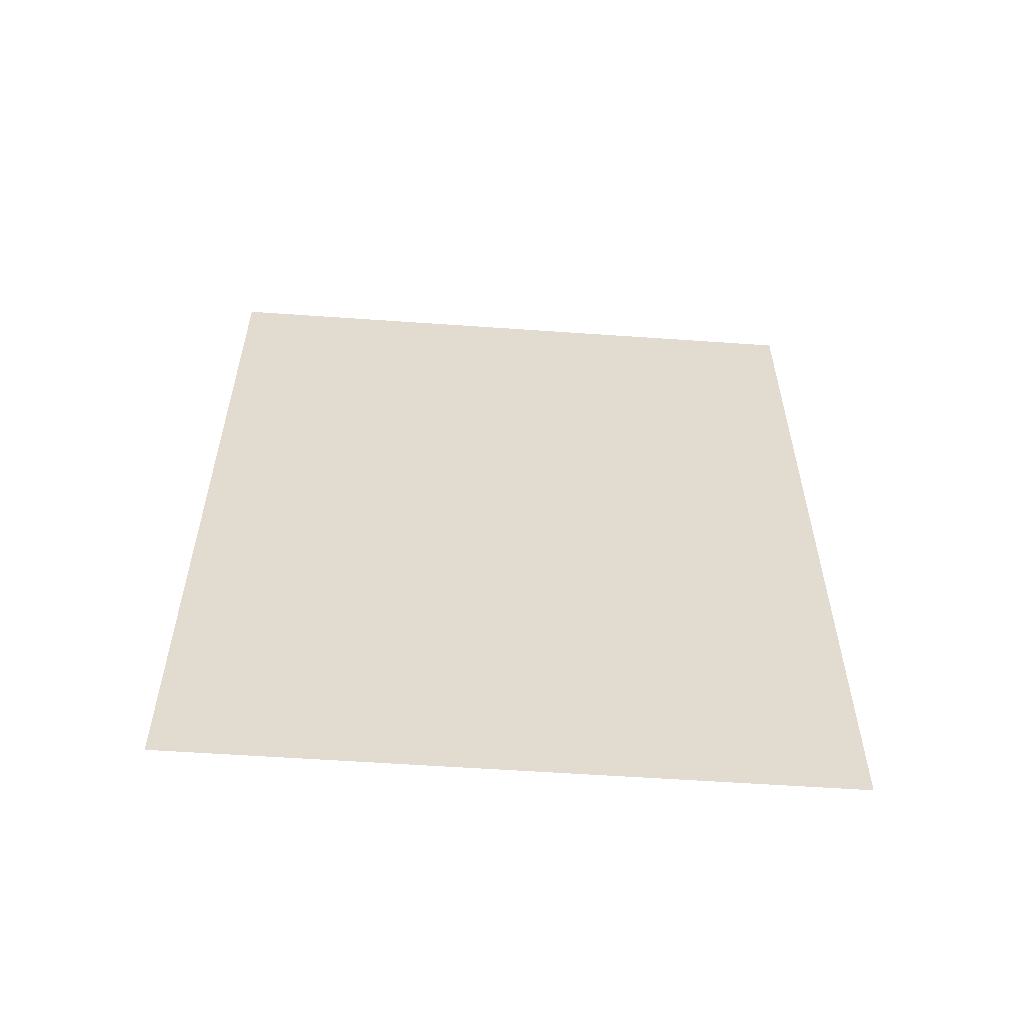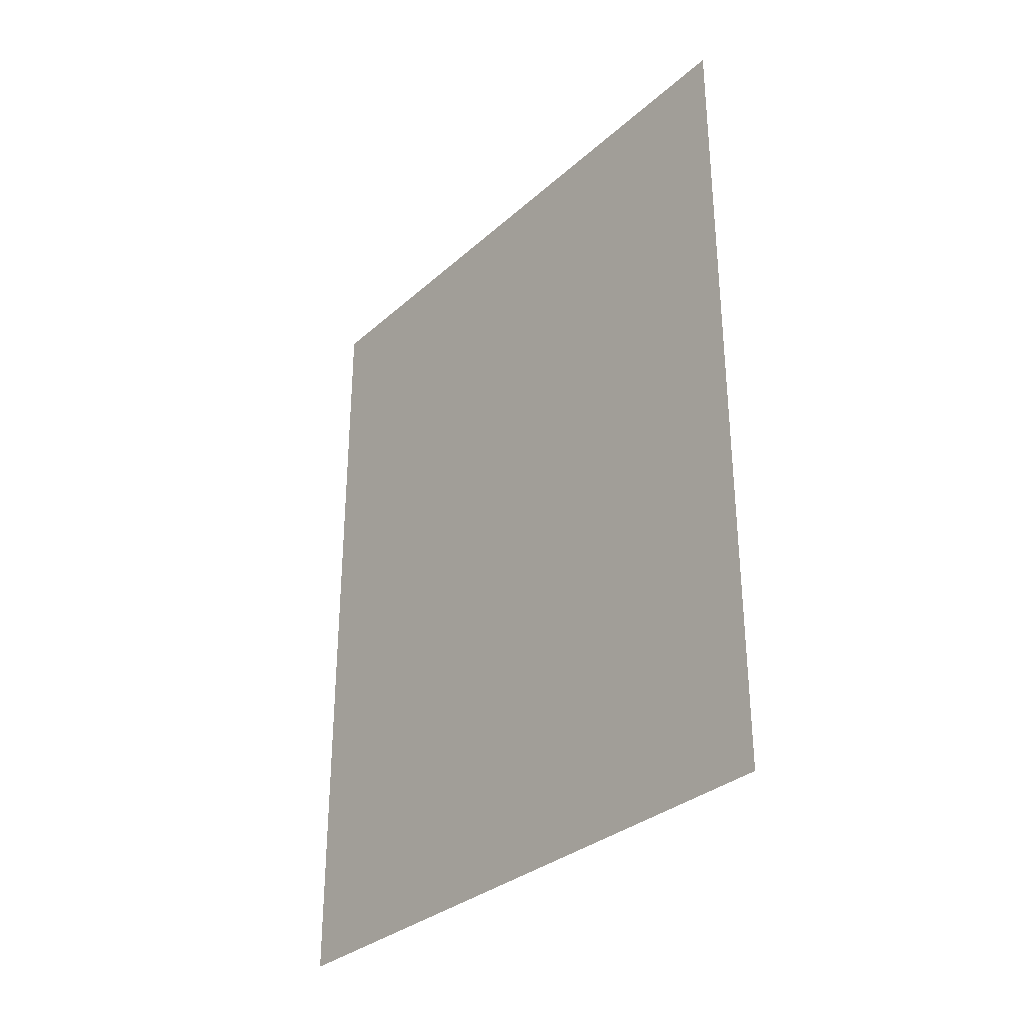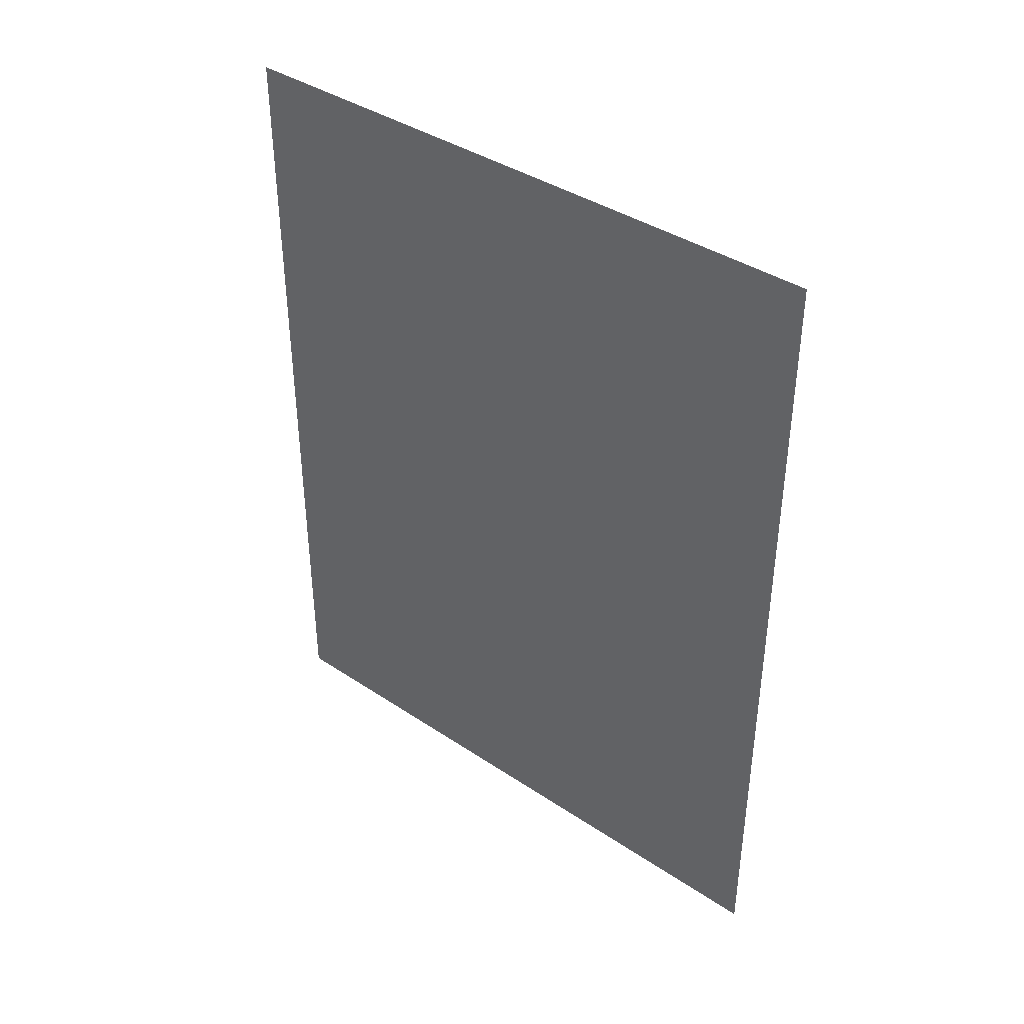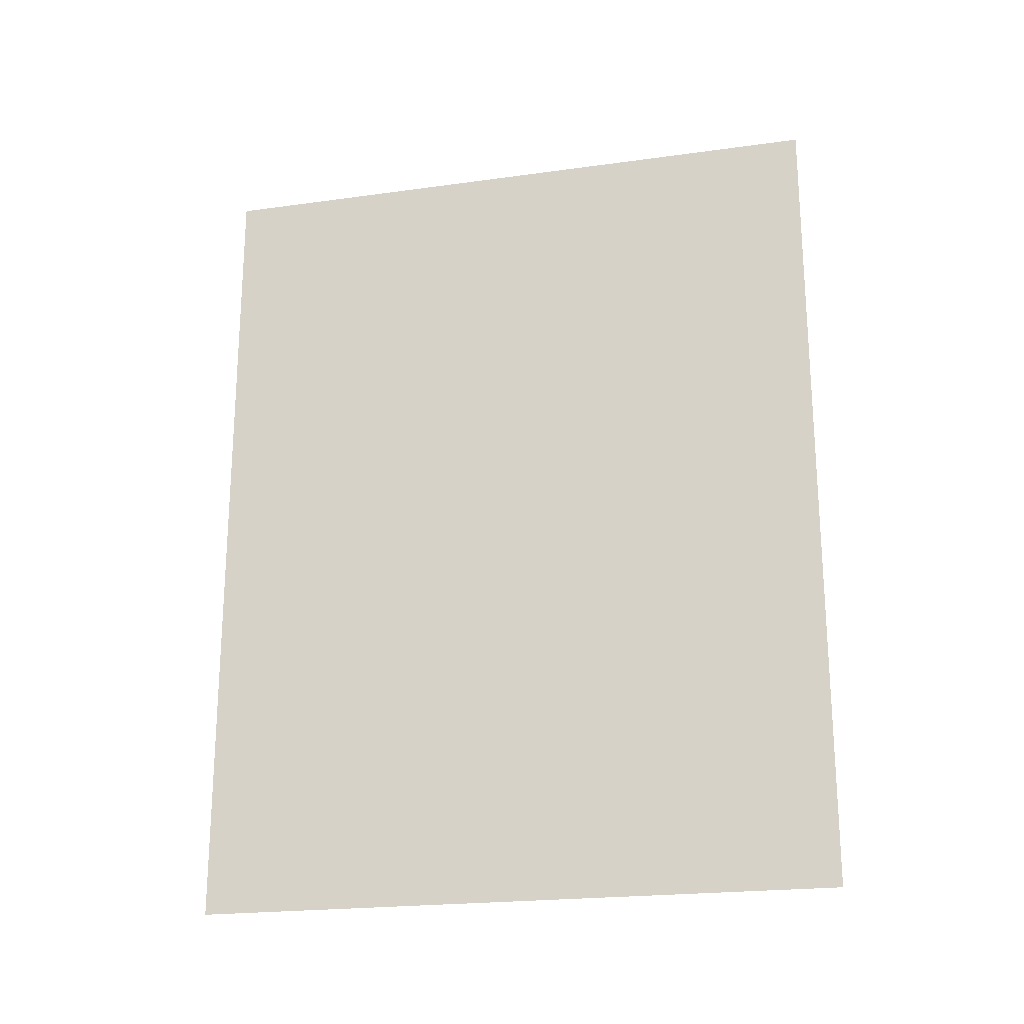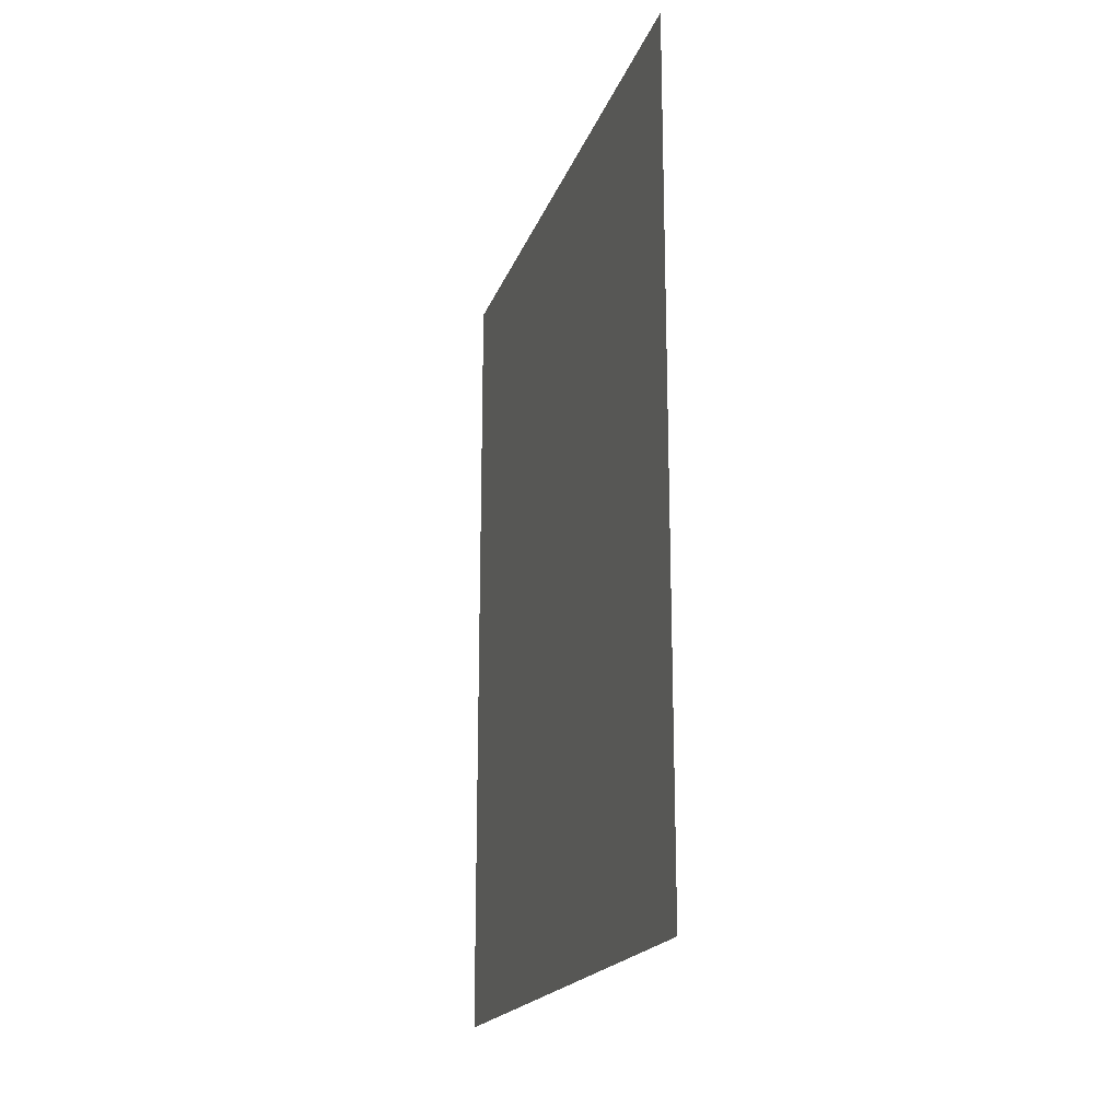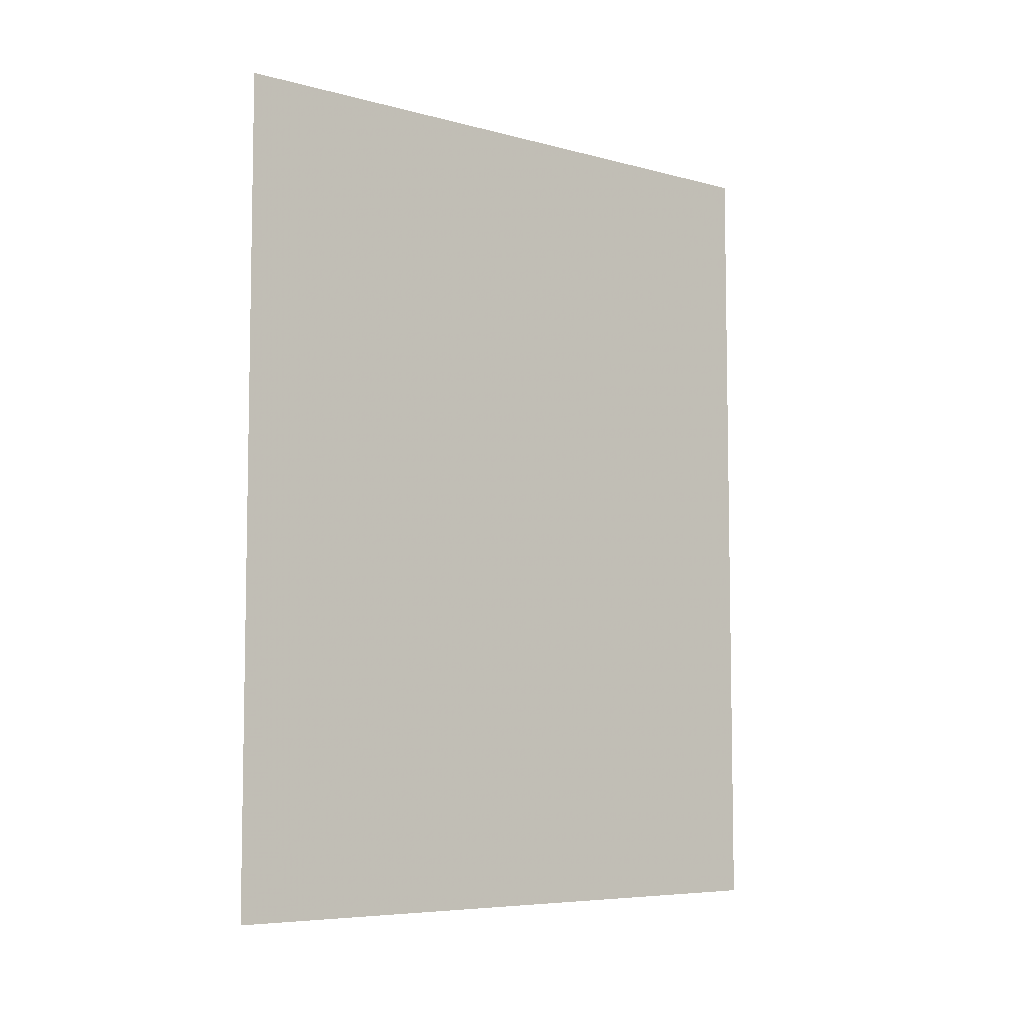
<metadata>
{"format":"obj","ext":"obj","renderer":"f3d","projection":"perspective","resolution":1024,"background":"white","views":[{"elev":-56.4,"azim":-94.2,"up":"+Y"},{"elev":-32.0,"azim":-39.1,"up":"+Y"},{"elev":39.4,"azim":129.7,"up":"+Y"},{"elev":-21.5,"azim":-76.2,"up":"+Y"},{"elev":-19.0,"azim":163.8,"up":"+Y"},{"elev":-6.6,"azim":51.8,"up":"+Y"}]}
</metadata>
<code>
v 2.493 -1.777 1.783
v 2.493 1.867 1.783
v 2.493 1.867 -1.071
v 2.493 -1.777 -1.071
f 1 2 3
f 4 1 3

</code>
